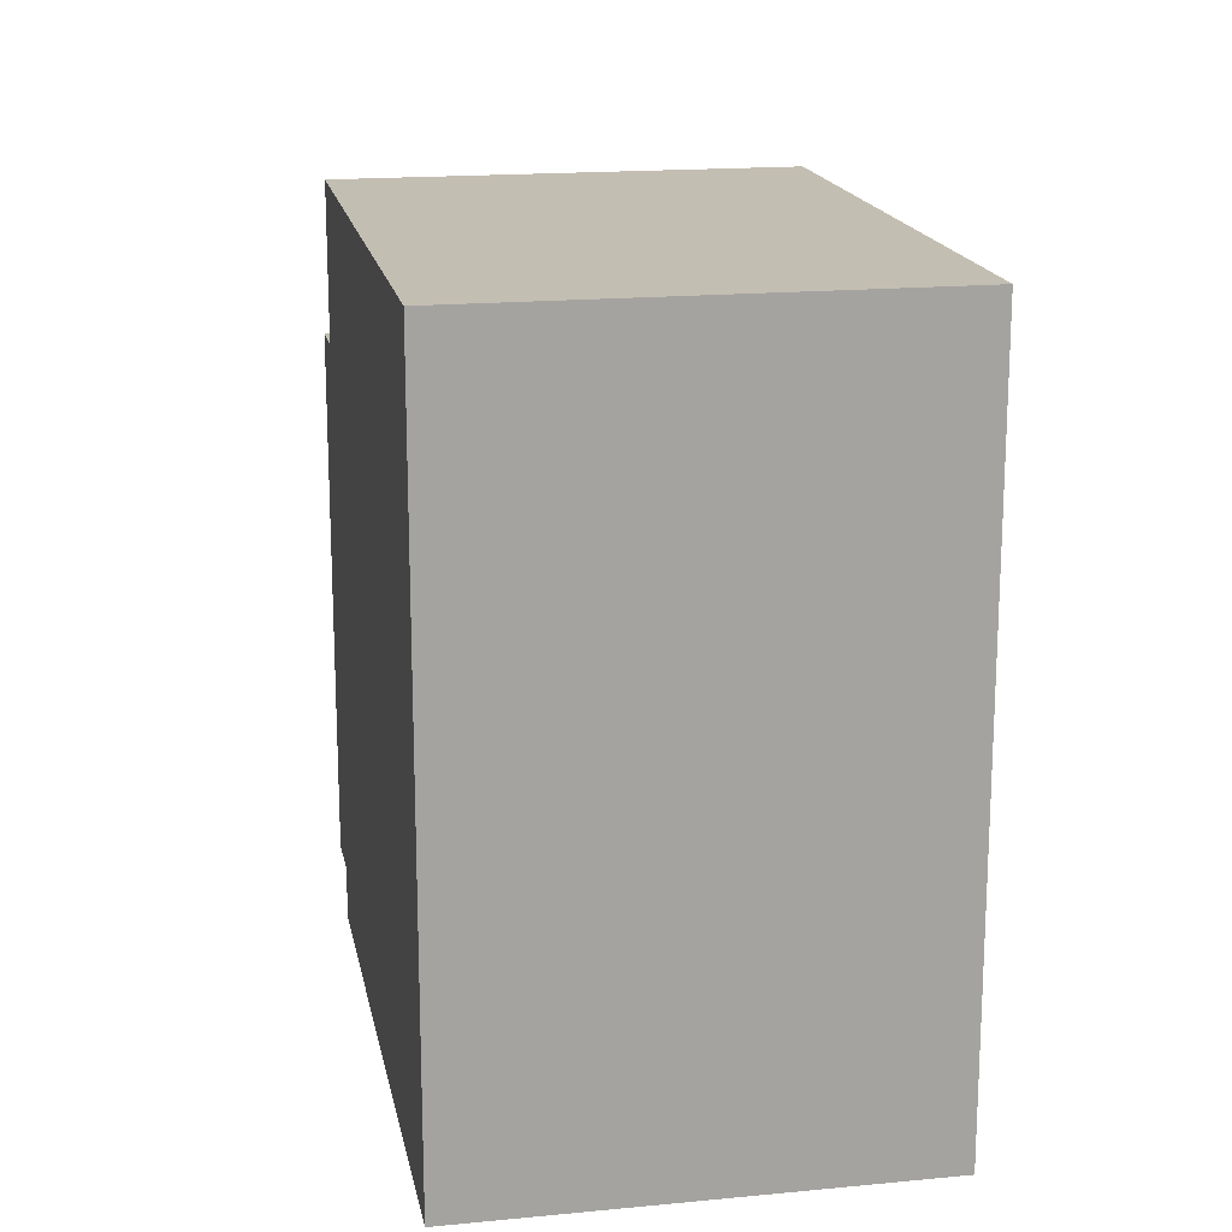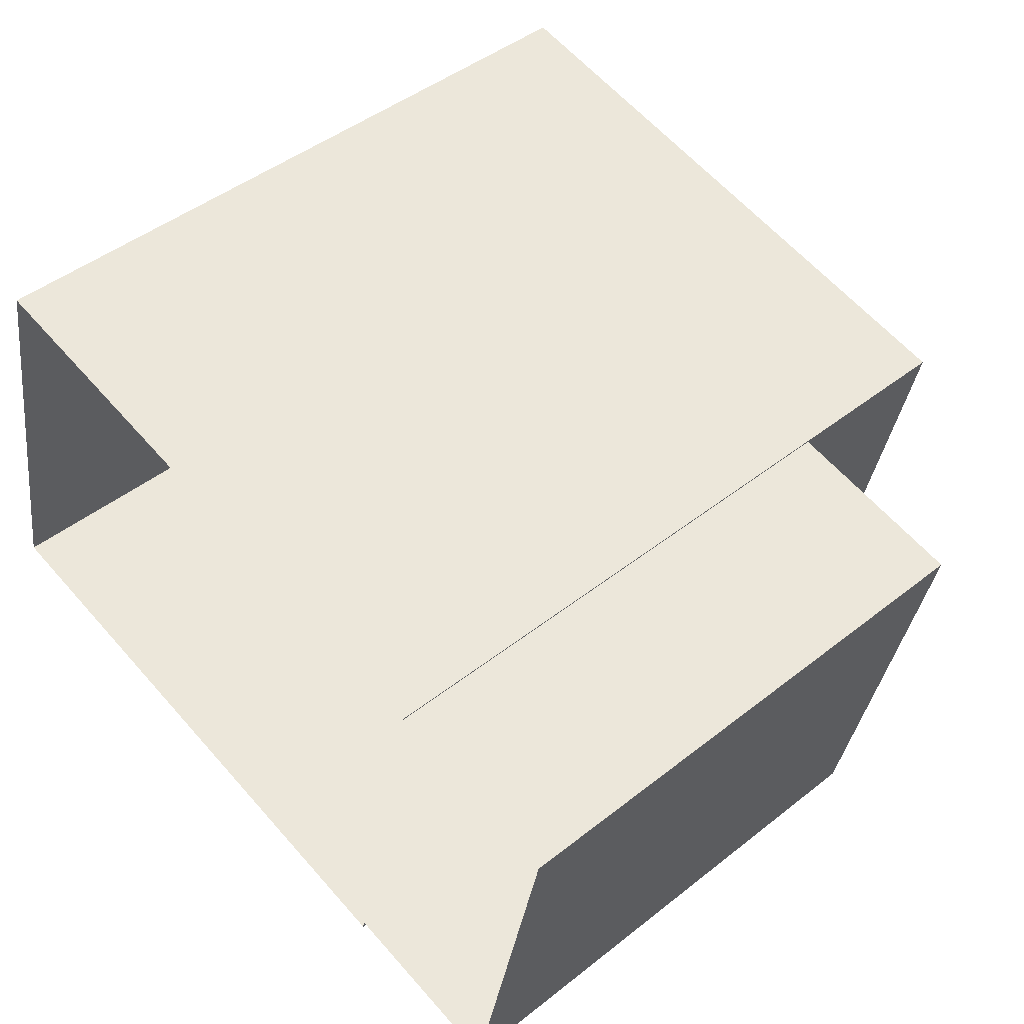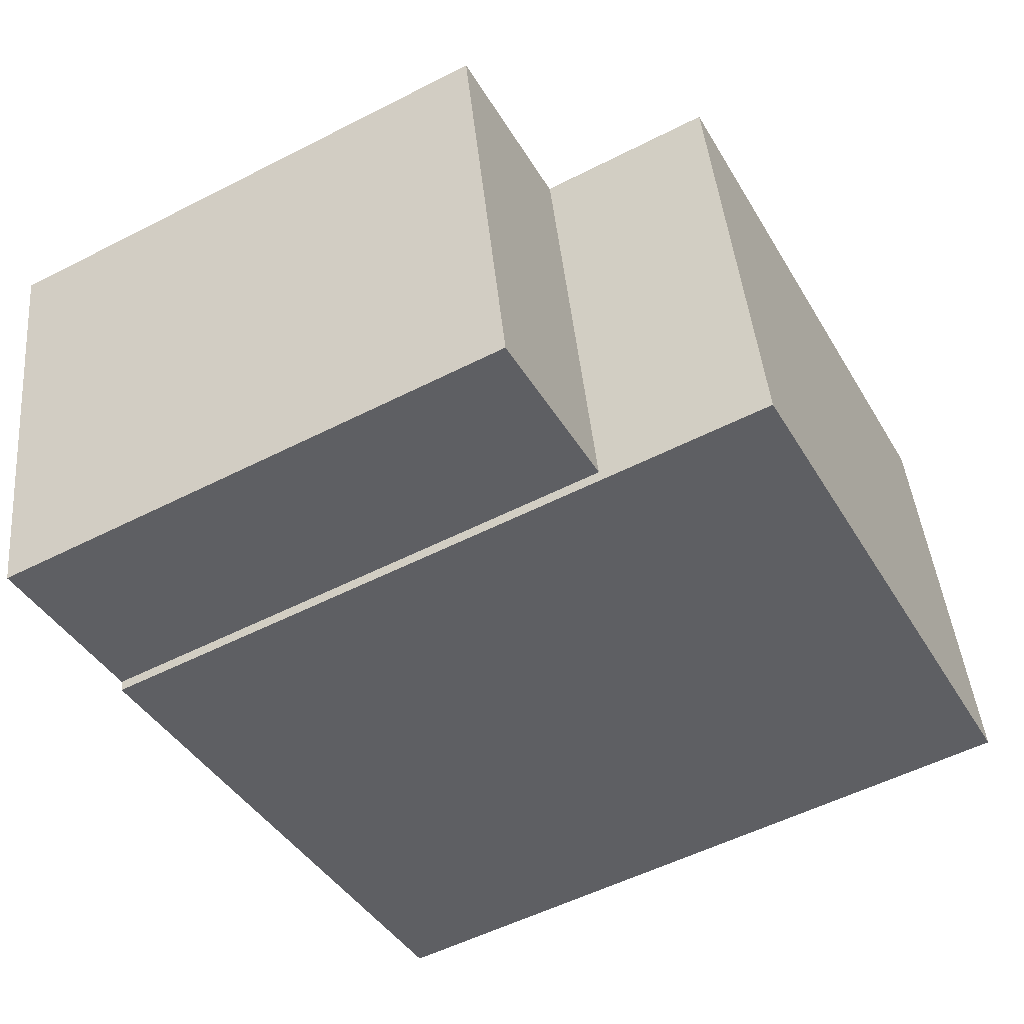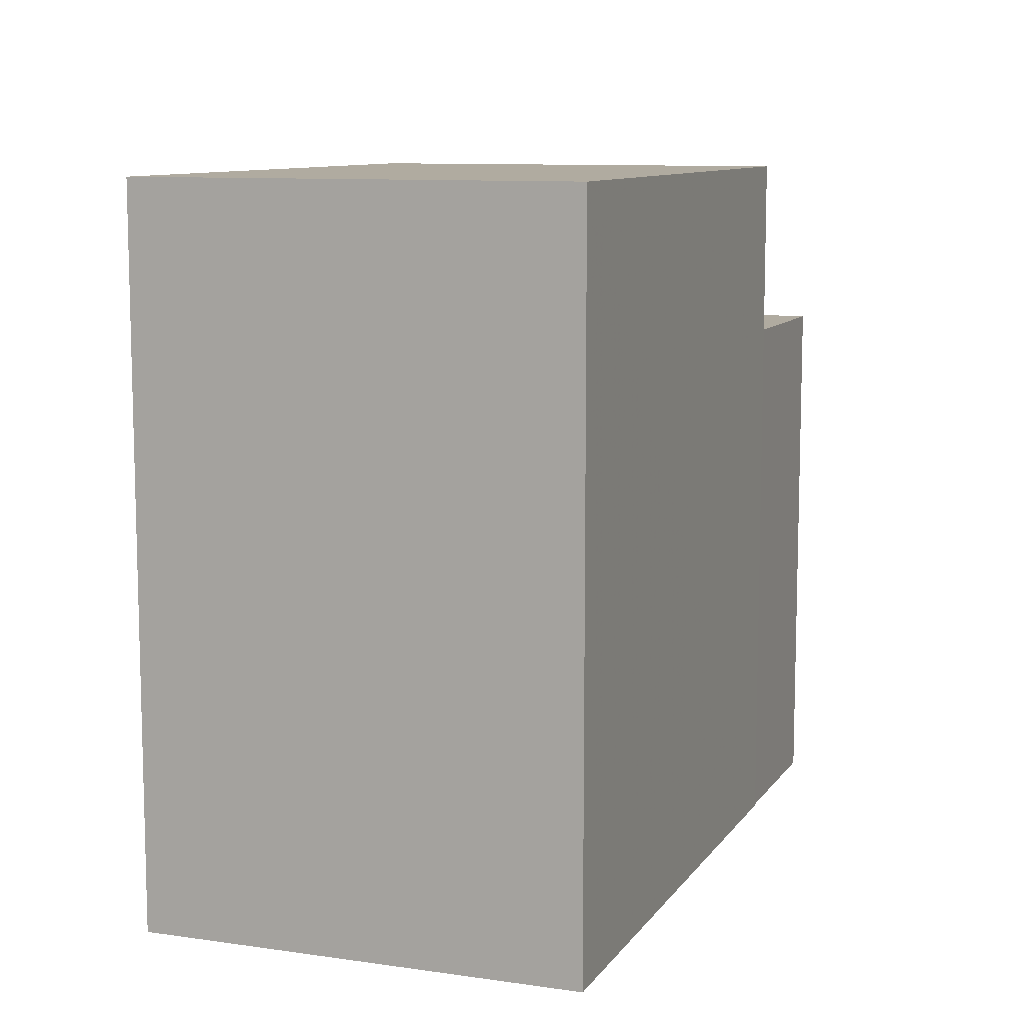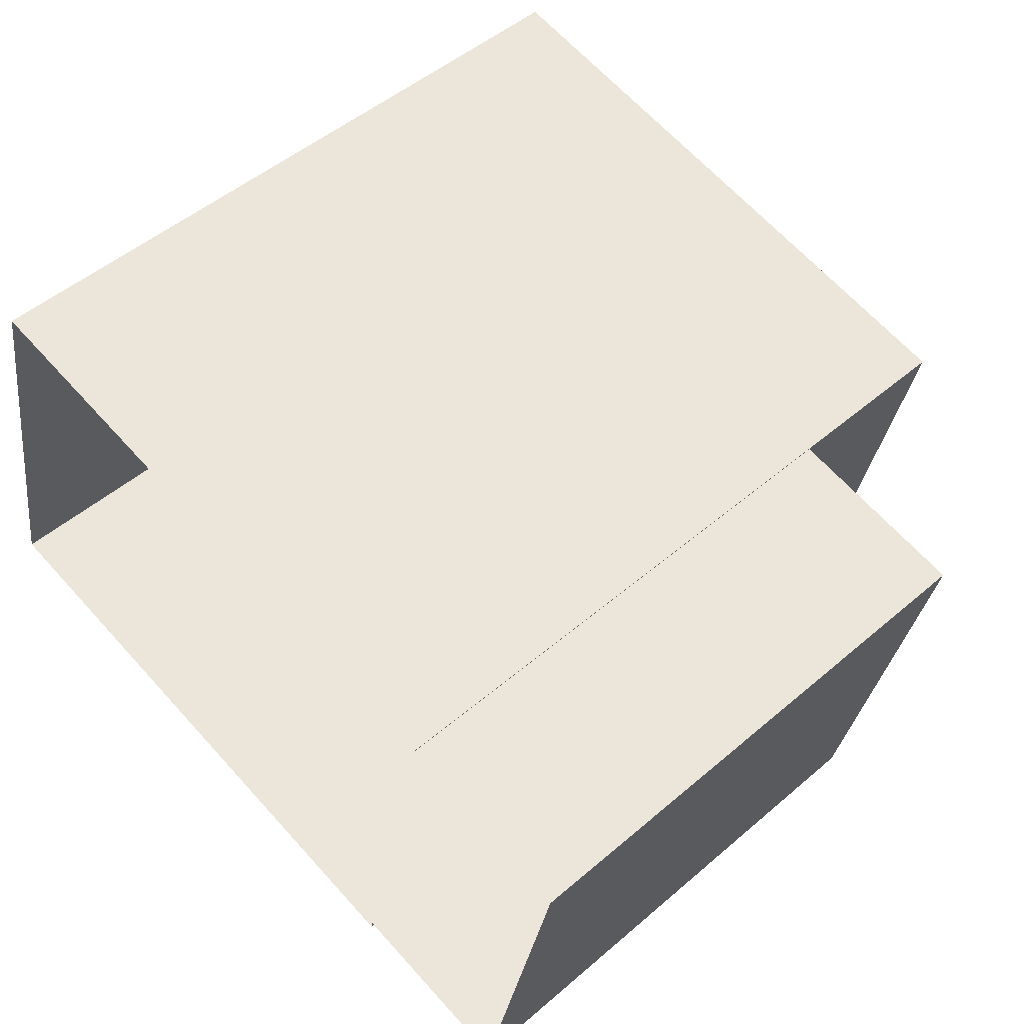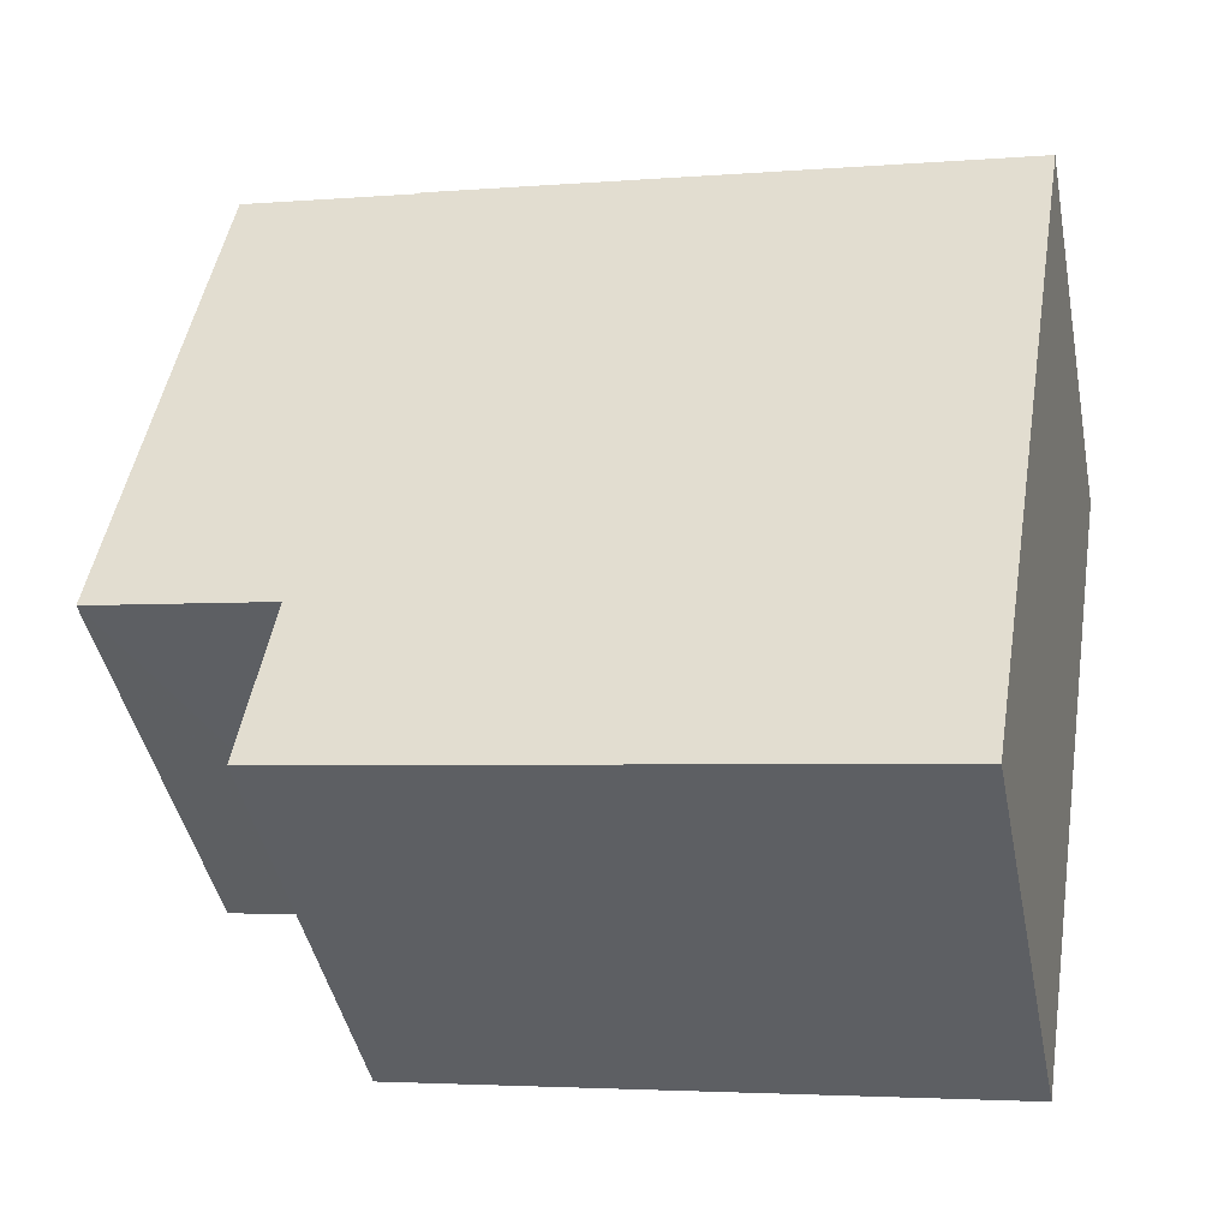
<metadata>
{"format":"obj","ext":"obj","renderer":"f3d","projection":"perspective","resolution":1024,"background":"white","views":[{"elev":17.3,"azim":90.7,"up":"+Z"},{"elev":46.0,"azim":-132.1,"up":"+Y"},{"elev":-54.0,"azim":-61.5,"up":"+Y"},{"elev":9.8,"azim":122.1,"up":"+Z"},{"elev":50.2,"azim":-133.2,"up":"+Y"},{"elev":47.7,"azim":9.4,"up":"+Y"}]}
</metadata>
<code>
v -1.227e+04 -3.773e+04 18.78
v -1.226e+04 -3.772e+04 18.78
v -1.226e+04 -3.773e+04 18.78
v -1.227e+04 -3.773e+04 18.78
v -1.227e+04 -3.772e+04 18.78
v -1.227e+04 -3.772e+04 18.78
v -1.227e+04 -3.773e+04 18.78
v -1.227e+04 -3.772e+04 18.78
v -1.227e+04 -3.773e+04 26.08
v -1.227e+04 -3.772e+04 26.08
v -1.227e+04 -3.773e+04 26.08
v -1.227e+04 -3.772e+04 26.08
v -1.227e+04 -3.772e+04 28.48
v -1.226e+04 -3.773e+04 28.48
v -1.226e+04 -3.772e+04 28.48
v -1.227e+04 -3.773e+04 28.48
f 1 2 3
f 3 4 1
f 5 6 2
f 7 8 1
f 8 5 1
f 1 5 2
f 9 10 11
f 9 12 10
f 13 14 15
f 13 16 14
f 9 11 7
f 1 9 7
f 11 8 7
f 11 10 8
f 12 8 10
f 12 5 8
f 1 4 9
f 4 16 9
f 5 12 6
f 9 16 13
f 12 9 13
f 6 12 13
f 14 3 2
f 15 14 2
f 14 4 3
f 14 16 4
f 15 2 6
f 13 15 6

</code>
